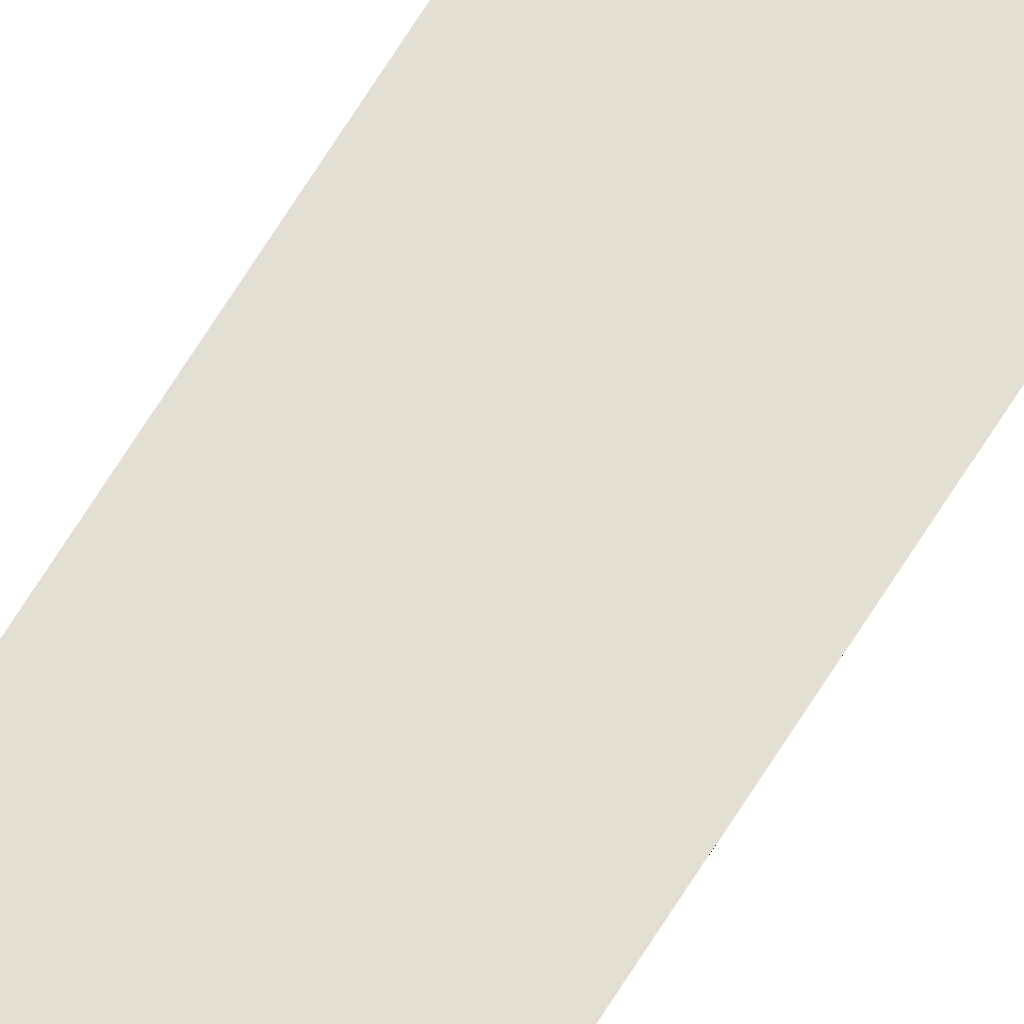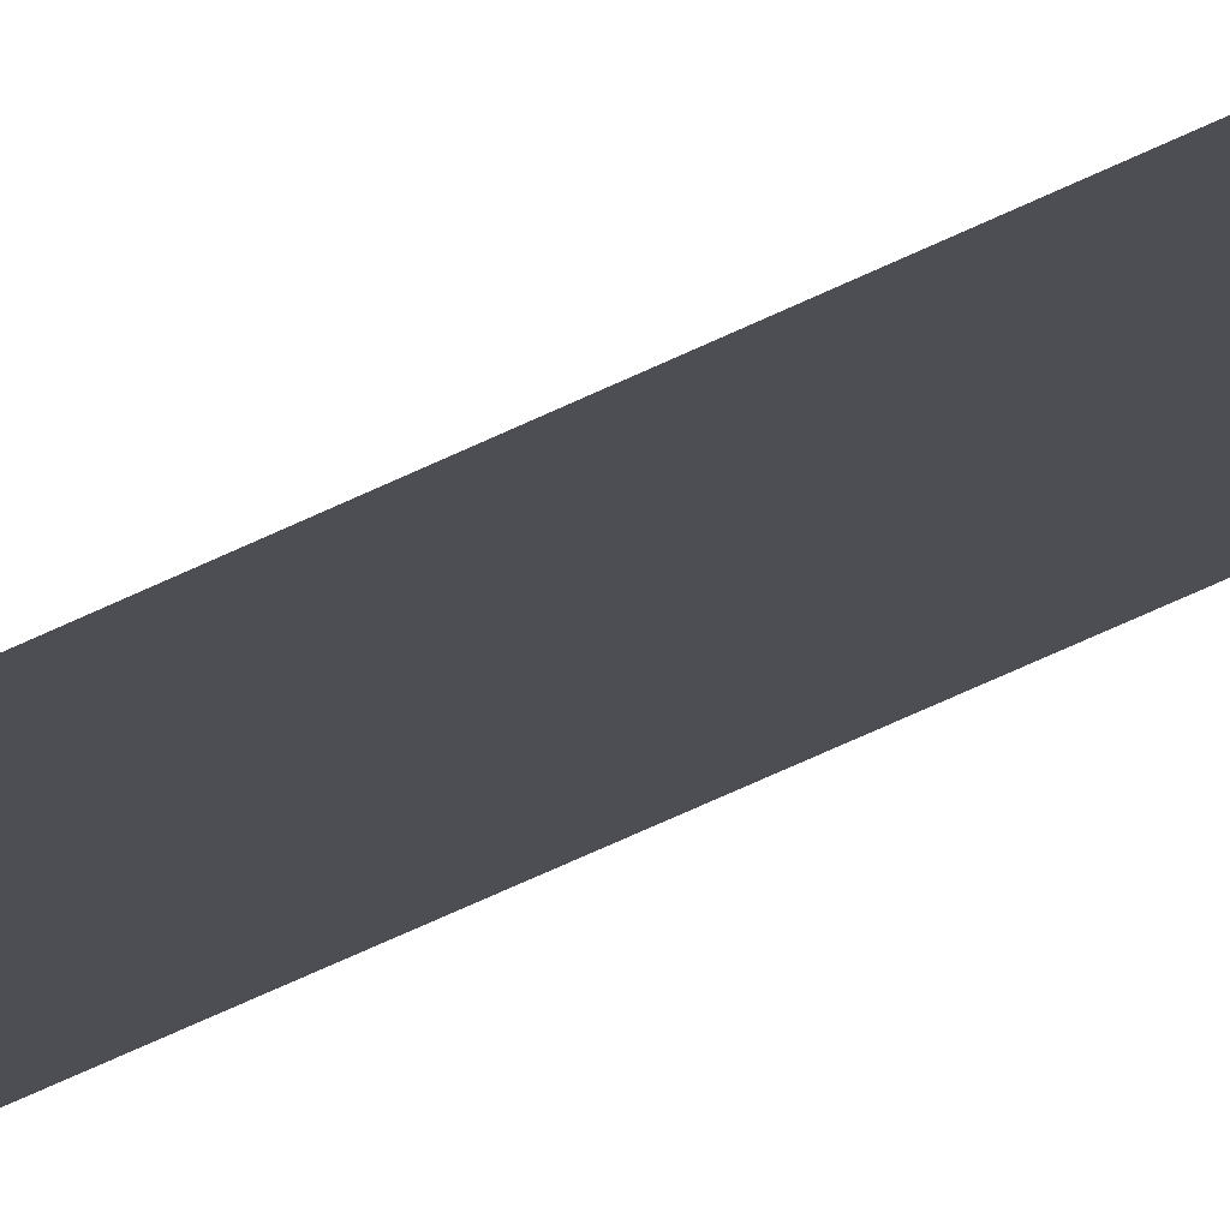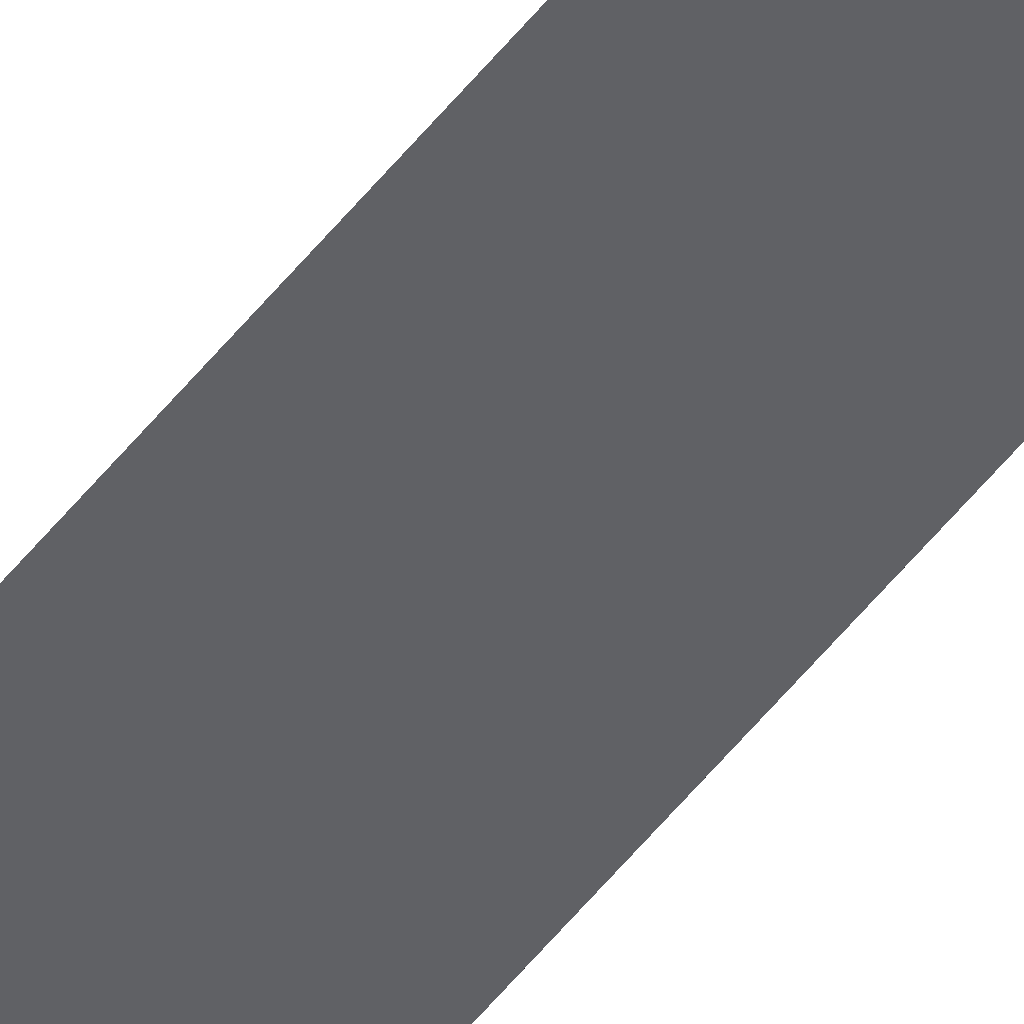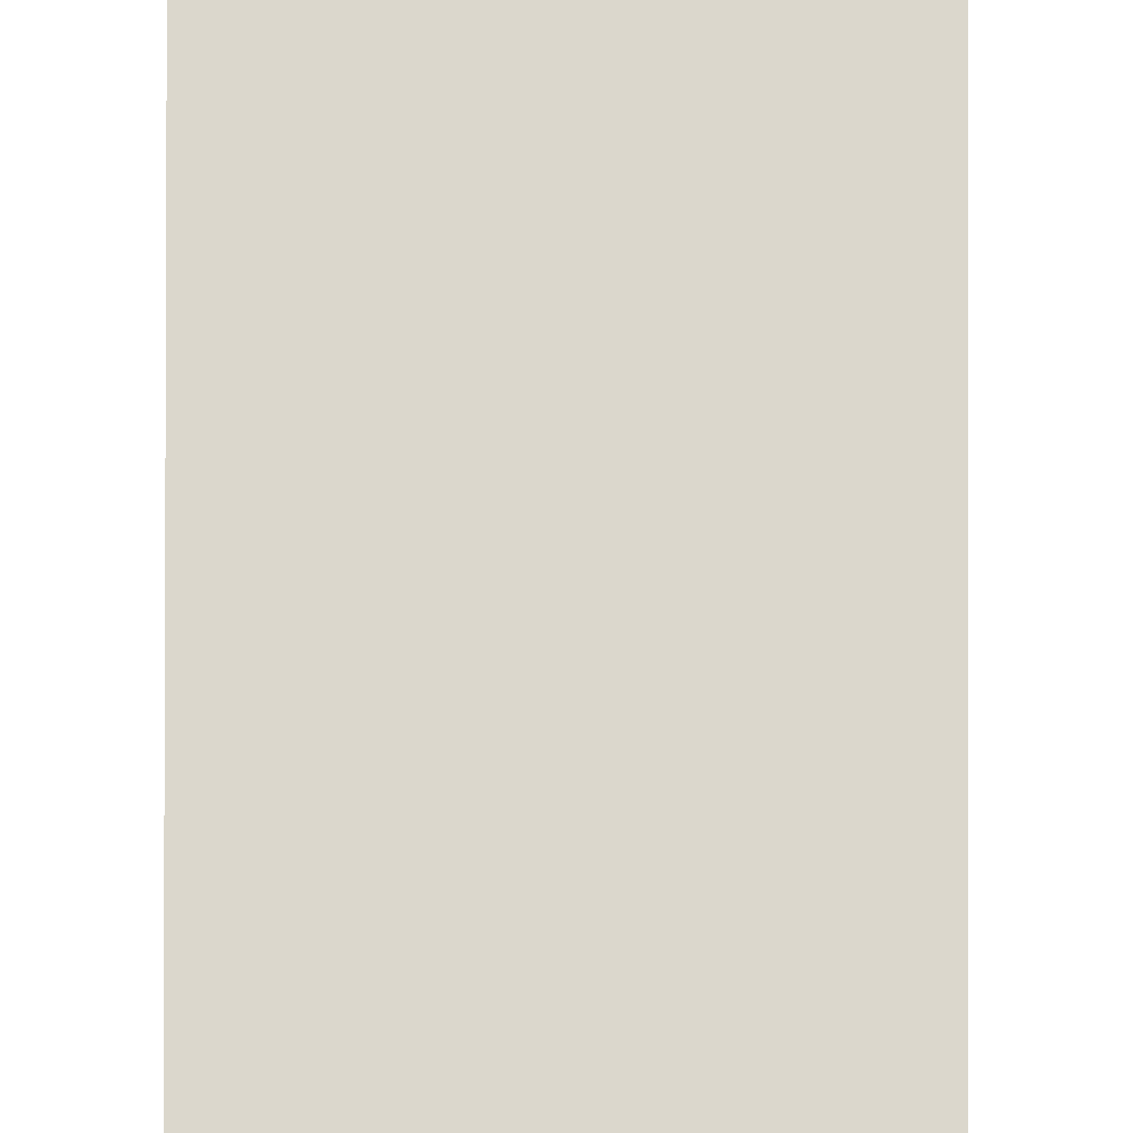
<metadata>
{"format":"obj","ext":"obj","renderer":"f3d","projection":"perspective","resolution":1024,"background":"white","views":[{"elev":67.1,"azim":31.7,"up":"+Y"},{"elev":-17.3,"azim":145.6,"up":"+Y"},{"elev":-48.9,"azim":-35.4,"up":"+Y"},{"elev":73.2,"azim":0.1,"up":"+Y"}]}
</metadata>
<code>
o wall_obb.154_Mesh.159
v 92.74 4.508 16.43
v 92.74 4.508 -14.18
v 92.74 4.508 13.03
v 92.74 4.508 9.628
v 92.74 4.508 6.227
v 92.74 4.508 2.825
v 92.74 4.508 -0.5759
v 92.74 4.508 -3.977
v 92.74 4.508 -7.378
v 92.74 4.508 -10.78
v 92.24 4.508 16.43
v 92.24 4.508 13.03
v 92.24 4.508 9.628
v 92.24 4.508 6.227
v 92.24 4.508 2.825
v 92.24 4.508 -0.5759
v 92.24 4.508 -3.977
v 92.24 4.508 -7.378
v 92.24 4.508 -10.78
v 92.24 4.508 -14.18
f 1 3 4 5 6 7 8 9 10 2 20 19 18 17 16 15 14 13 12 11

</code>
